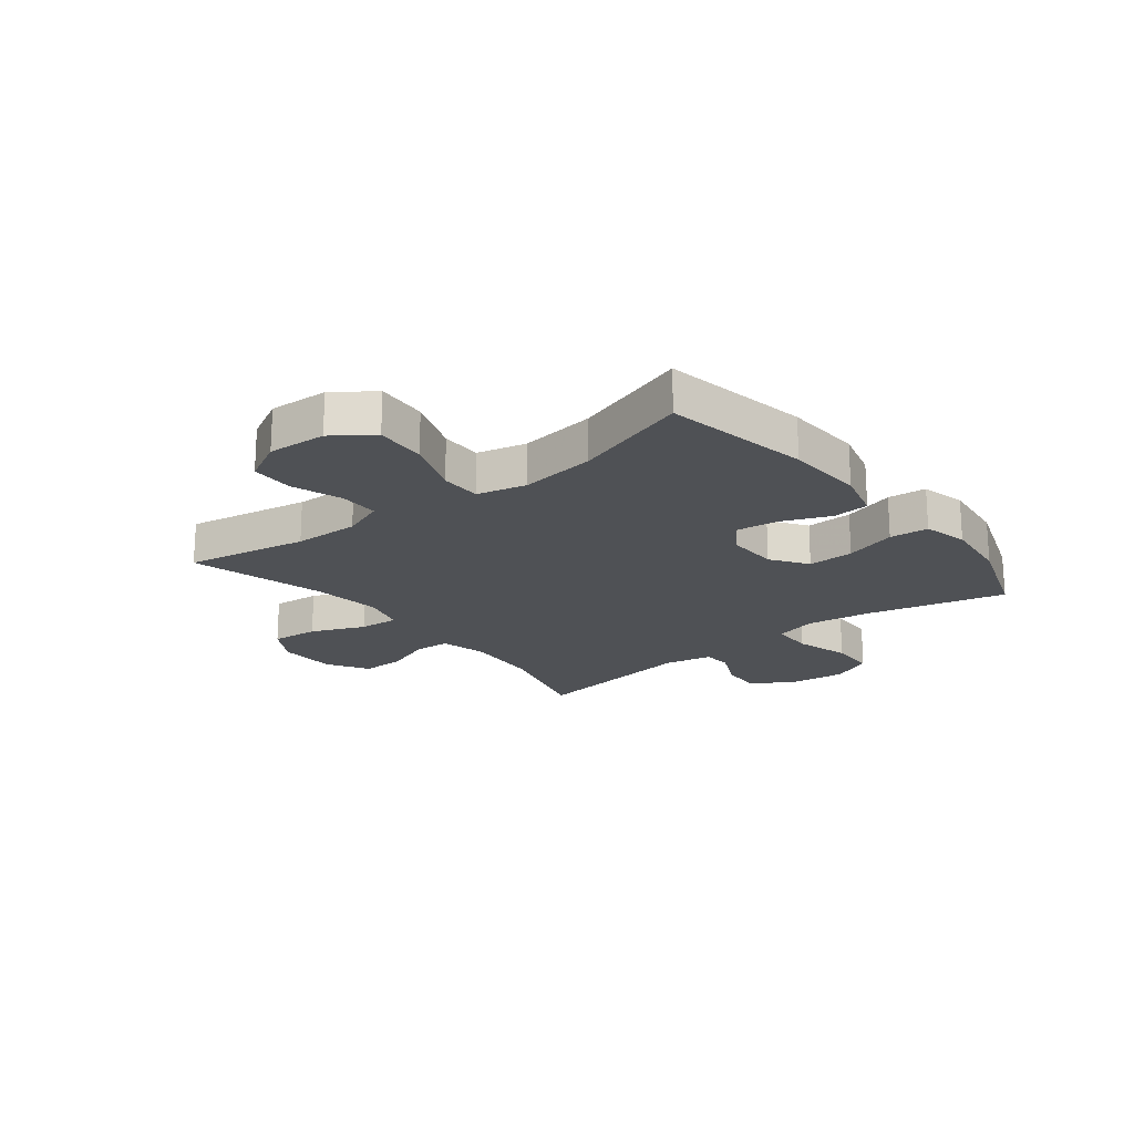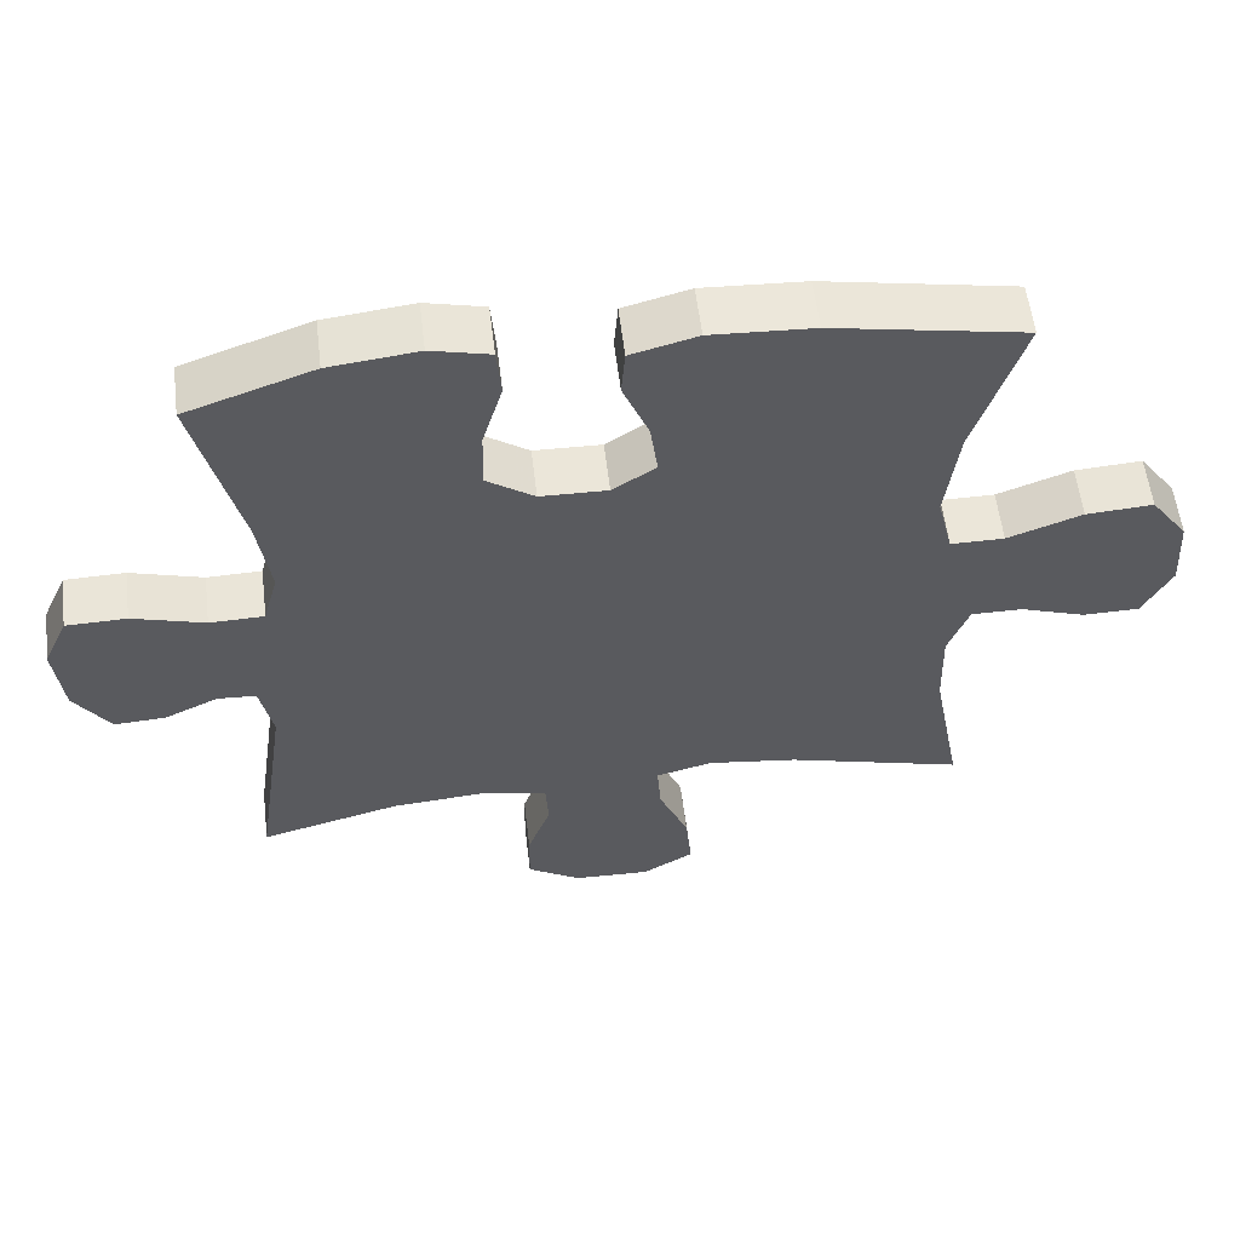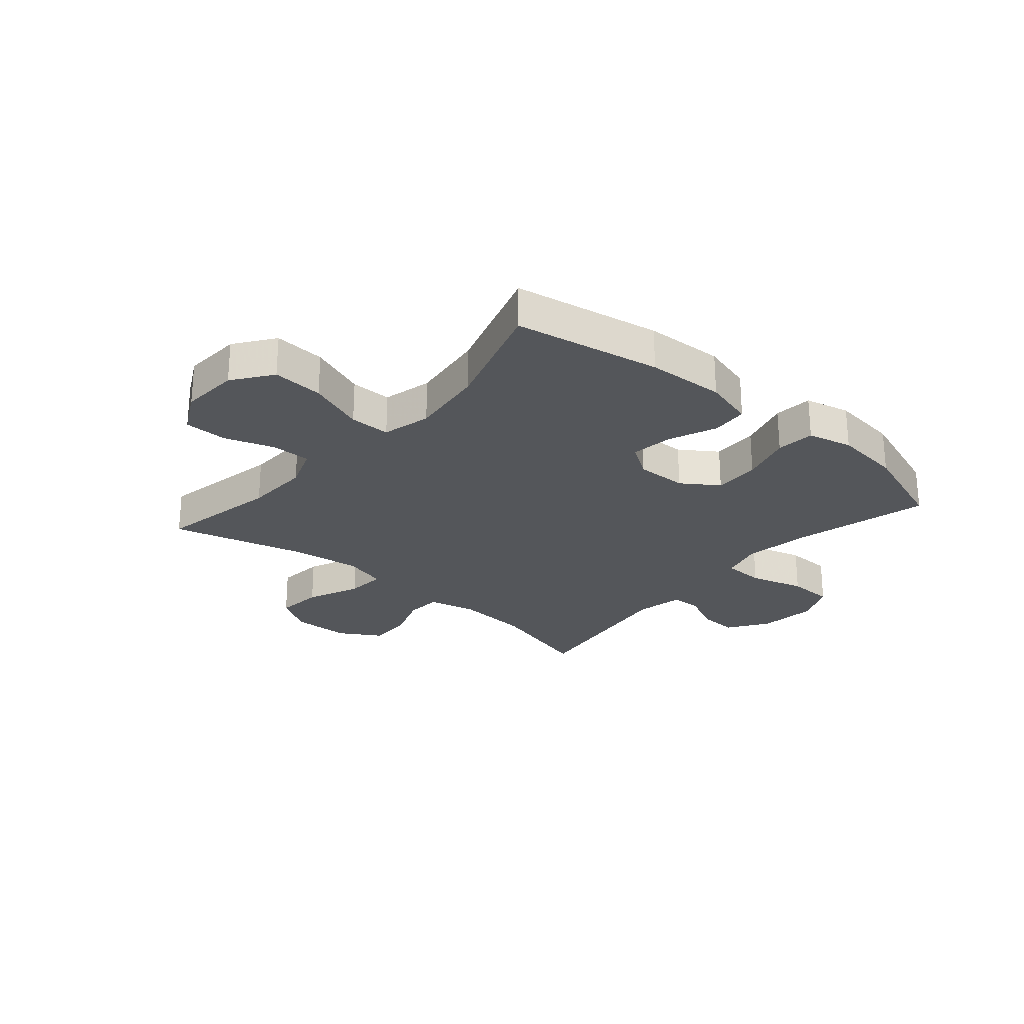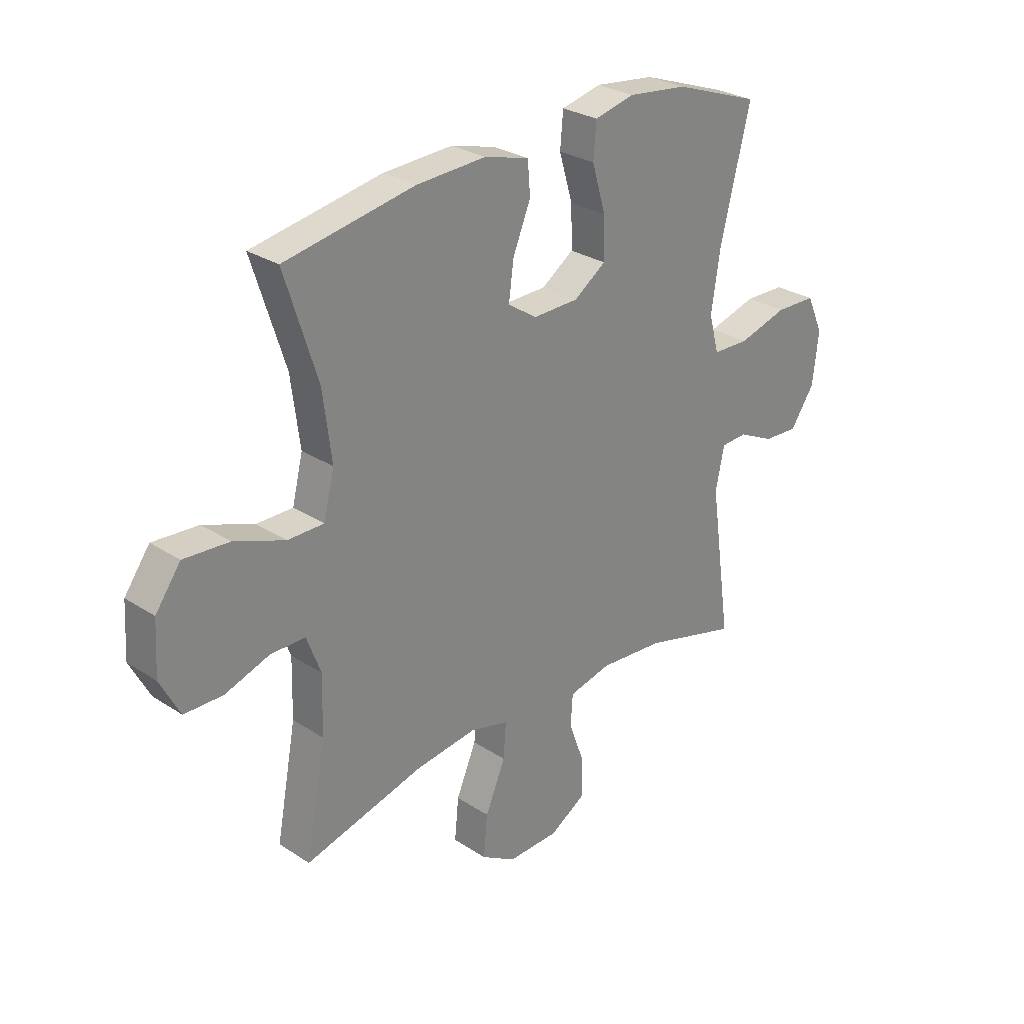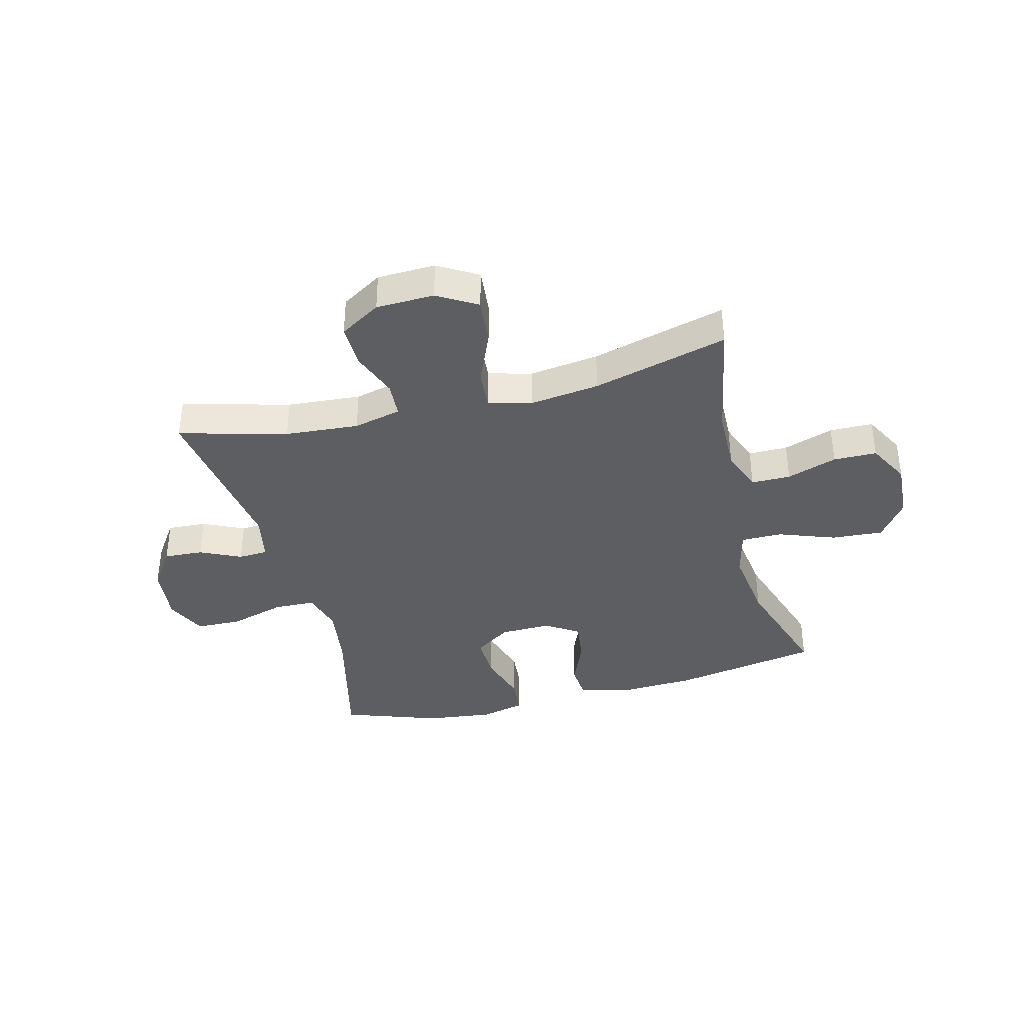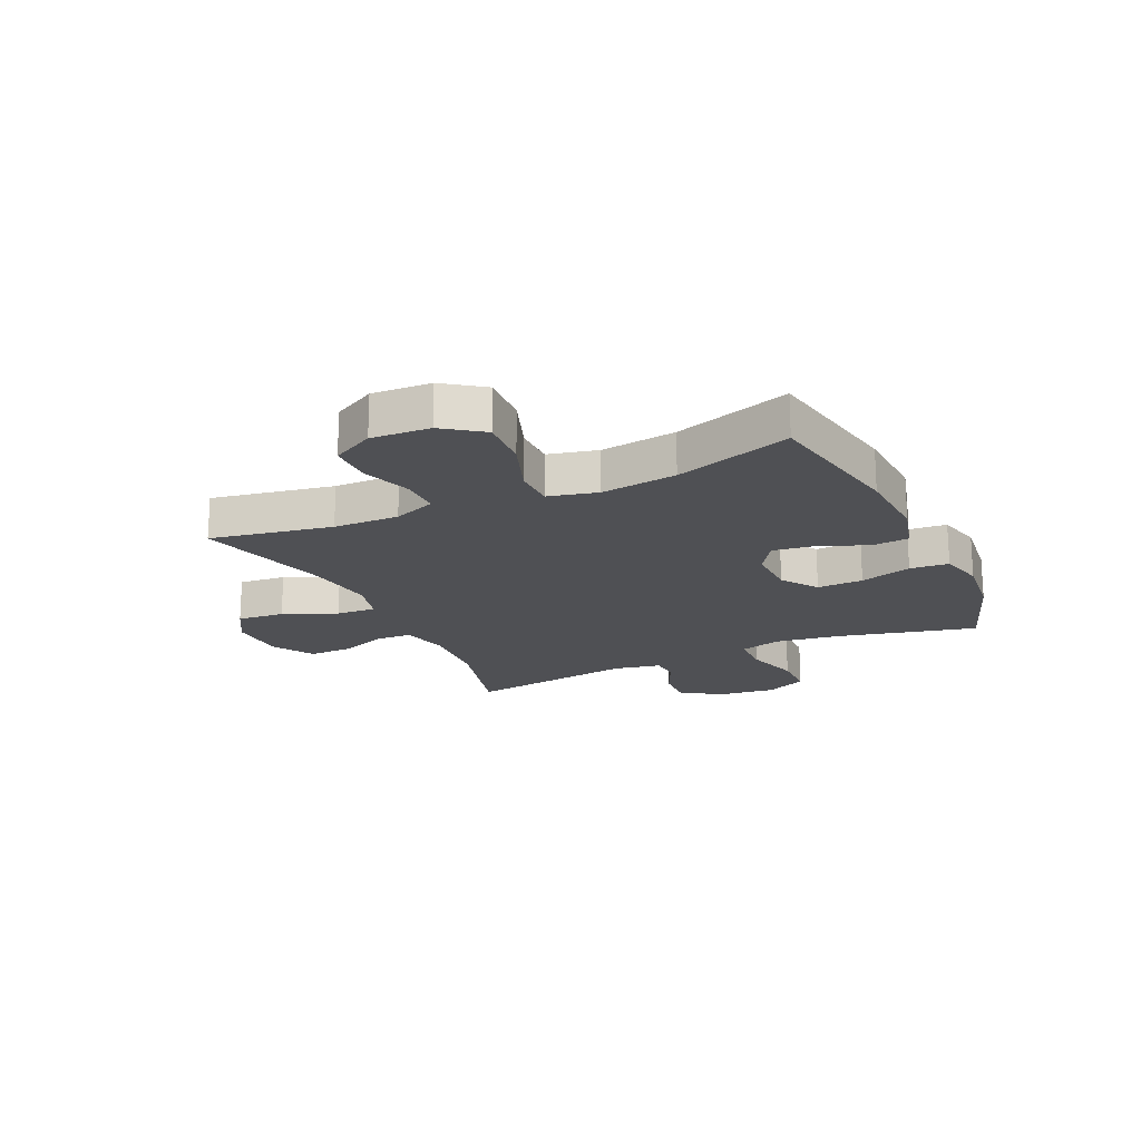
<metadata>
{"format":"obj","ext":"obj","renderer":"f3d","projection":"perspective","resolution":1024,"background":"white","views":[{"elev":-20.0,"azim":-51.6,"up":"+Y"},{"elev":56.9,"azim":173.1,"up":"+Z"},{"elev":-25.7,"azim":-40.8,"up":"+Y"},{"elev":28.0,"azim":-45.3,"up":"+Z"},{"elev":-37.5,"azim":-165.5,"up":"+Y"},{"elev":-19.1,"azim":-64.9,"up":"+Y"}]}
</metadata>
<code>
v 0.5 0.07 0.5
v 0.44 0.07 0.257
v 0.423 0.07 0.143
v 0.443 0.07 0.069
v 0.516 0.07 0.067
v 0.613 0.07 0.095
v 0.694 0.07 0.093
v 0.727 0.07 0.02
v 0.715 0.07 -0.083
v 0.667 0.07 -0.153
v 0.598 0.07 -0.149
v 0.526 0.07 -0.115
v 0.474 0.07 -0.118
v 0.457 0.07 -0.202
v 0.5 0.07 -0.5
v 0.311 0.07 -0.449
v 0.181 0.07 -0.439
v 0.097 0.07 -0.459
v 0.093 0.07 -0.522
v 0.124 0.07 -0.606
v 0.125 0.07 -0.682
v 0.053 0.07 -0.726
v -0.049 0.07 -0.729
v -0.118 0.07 -0.688
v -0.11 0.07 -0.605
v -0.07 0.07 -0.511
v -0.065 0.07 -0.441
v -0.141 0.07 -0.421
v -0.263 0.07 -0.437
v -0.5 0.07 -0.5
v -0.46 0.07 -0.286
v -0.457 0.07 -0.171
v -0.485 0.07 -0.097
v -0.554 0.07 -0.097
v -0.642 0.07 -0.127
v -0.718 0.07 -0.126
v -0.757 0.07 -0.052
v -0.751 0.07 0.051
v -0.701 0.07 0.12
v -0.611 0.07 0.114
v -0.511 0.07 0.077
v -0.439 0.07 0.077
v -0.418 0.07 0.163
v -0.435 0.07 0.296
v -0.5 0.07 0.5
v -0.243 0.07 0.547
v -0.106 0.07 0.554
v -0.017 0.07 0.53
v -0.012 0.07 0.466
v -0.047 0.07 0.381
v -0.057 0.07 0.307
v 0.001 0.07 0.269
v 0.091 0.07 0.271
v 0.155 0.07 0.315
v 0.153 0.07 0.396
v 0.126 0.07 0.487
v 0.132 0.07 0.555
v 0.211 0.07 0.574
v 0.33 0.07 0.56
v 0.5 0 0.5
v 0.44 0 0.257
v 0.423 0 0.143
v 0.443 0 0.069
v 0.516 0 0.067
v 0.613 0 0.095
v 0.694 0 0.093
v 0.727 0 0.02
v 0.715 0 -0.083
v 0.667 0 -0.153
v 0.598 0 -0.149
v 0.526 0 -0.115
v 0.474 0 -0.118
v 0.457 0 -0.202
v 0.5 0 -0.5
v 0.311 0 -0.449
v 0.181 0 -0.439
v 0.097 0 -0.459
v 0.093 0 -0.522
v 0.124 0 -0.606
v 0.125 0 -0.682
v 0.053 0 -0.726
v -0.049 0 -0.729
v -0.118 0 -0.688
v -0.11 0 -0.605
v -0.07 0 -0.511
v -0.065 0 -0.441
v -0.141 0 -0.421
v -0.263 0 -0.437
v -0.5 0 -0.5
v -0.46 0 -0.286
v -0.457 0 -0.171
v -0.485 0 -0.097
v -0.554 0 -0.097
v -0.642 0 -0.127
v -0.718 0 -0.126
v -0.757 0 -0.052
v -0.751 0 0.051
v -0.701 0 0.12
v -0.611 0 0.114
v -0.511 0 0.077
v -0.439 0 0.077
v -0.418 0 0.163
v -0.435 0 0.296
v -0.5 0 0.5
v -0.243 0 0.547
v -0.106 0 0.554
v -0.017 0 0.53
v -0.012 0 0.466
v -0.047 0 0.381
v -0.057 0 0.307
v 0.001 0 0.269
v 0.091 0 0.271
v 0.155 0 0.315
v 0.153 0 0.396
v 0.126 0 0.487
v 0.132 0 0.555
v 0.211 0 0.574
v 0.33 0 0.56
f 58 59 1 2
f 55 56 57 58
f 54 55 58 2
f 53 54 2 3
f 52 53 3 4
f 47 48 49 50
f 47 50 51
f 44 45 46 47
f 43 44 47 51
f 42 43 51 52
f 38 39 40 41
f 38 41 42
f 37 38 42
f 34 35 36 37
f 33 34 37 42
f 32 33 42 52
f 29 30 31
f 28 29 31 32
f 27 28 32 52
f 23 24 25 26
f 19 20 21 22
f 18 19 22 23
f 14 15 16
f 13 14 16 17
f 9 10 11 12
f 9 12 13
f 8 9 13
f 5 6 7 8
f 4 5 8 13
f 18 23 26 27
f 17 18 27 52
f 4 13 17 52
f 61 60 118 117
f 117 116 115 114
f 61 117 114 113
f 62 61 113 112
f 63 62 112 111
f 109 108 107 106
f 110 109 106
f 106 105 104 103
f 110 106 103 102
f 111 110 102 101
f 100 99 98 97
f 101 100 97
f 101 97 96
f 96 95 94 93
f 101 96 93 92
f 111 101 92 91
f 90 89 88
f 91 90 88 87
f 111 91 87 86
f 85 84 83 82
f 81 80 79 78
f 82 81 78 77
f 75 74 73
f 76 75 73 72
f 71 70 69 68
f 72 71 68
f 72 68 67
f 67 66 65 64
f 72 67 64 63
f 86 85 82 77
f 111 86 77 76
f 111 76 72 63
f 1 60 61 2
f 2 61 62 3
f 3 62 63 4
f 4 63 64 5
f 5 64 65 6
f 6 65 66 7
f 7 66 67 8
f 8 67 68 9
f 9 68 69 10
f 10 69 70 11
f 11 70 71 12
f 12 71 72 13
f 13 72 73 14
f 14 73 74 15
f 15 74 75 16
f 16 75 76 17
f 17 76 77 18
f 18 77 78 19
f 19 78 79 20
f 20 79 80 21
f 21 80 81 22
f 22 81 82 23
f 23 82 83 24
f 24 83 84 25
f 25 84 85 26
f 26 85 86 27
f 27 86 87 28
f 28 87 88 29
f 29 88 89 30
f 30 89 90 31
f 31 90 91 32
f 32 91 92 33
f 33 92 93 34
f 34 93 94 35
f 35 94 95 36
f 36 95 96 37
f 37 96 97 38
f 38 97 98 39
f 39 98 99 40
f 40 99 100 41
f 41 100 101 42
f 42 101 102 43
f 43 102 103 44
f 44 103 104 45
f 45 104 105 46
f 46 105 106 47
f 47 106 107 48
f 48 107 108 49
f 49 108 109 50
f 50 109 110 51
f 51 110 111 52
f 52 111 112 53
f 53 112 113 54
f 54 113 114 55
f 55 114 115 56
f 56 115 116 57
f 57 116 117 58
f 58 117 118 59
f 59 118 60 1

</code>
